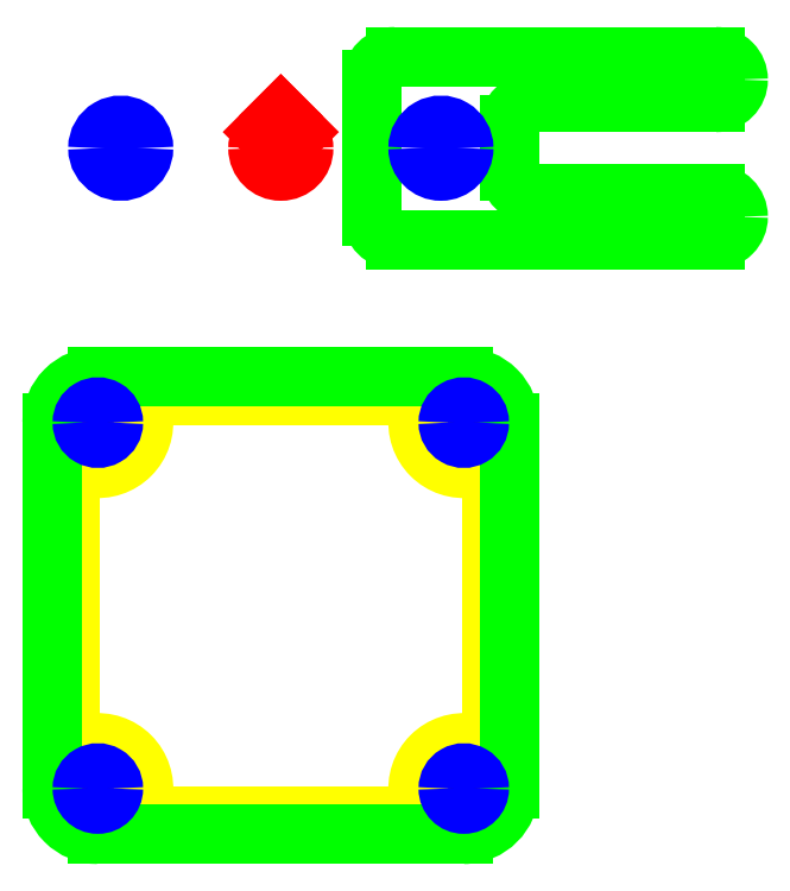
<metadata>
{"format":"dxf","ext":"dxf","renderer":"ezdxf+matplotlib","layout":"modelspace","background":"white","min_lineweight":24,"dpi":150}
</metadata>
<code>
0
SECTION
2
ENTITIES
0
ARC
8
0
10
-0.7874
20
-2.756
30
0
40
0.04921
50
180
51
360
0
ARC
8
0
10
-0.7874
20
-2.756
30
0
40
0.04921
50
360
51
180
0
ARC
8
0
10
0.7874
20
-2.756
30
0
40
0.04921
50
180
51
1.934e-12
0
ARC
8
0
10
0.7874
20
-2.756
30
0
40
0.04921
50
360
51
180
0
ARC
8
0
10
-0.7874
20
-1.181
30
0
40
0.04921
50
1.628e-12
51
180
0
ARC
8
0
10
-0.7874
20
-1.181
30
0
40
0.04921
50
180
51
3.778e-12
0
ARC
8
0
10
0.7874
20
-1.181
30
0
40
0.04921
50
360
51
180
0
ARC
8
0
10
0.7874
20
-1.181
30
0
40
0.04921
50
180
51
360
0
LINE
8
1
10
-7.071e-10
20
0.1392
30
0
11
-0.0696
21
0.0696
31
0
0
LINE
8
1
10
7.071e-10
20
0.1392
30
0
11
0.0696
21
0.0696
31
0
0
ARC
8
1
10
8.188e-16
20
1e-09
30
0
40
0.09843
50
360
51
45
0
ARC
8
1
10
0
20
1e-09
30
0
40
0.09843
50
180
51
360
0
ARC
8
1
10
-7.355e-16
20
1e-09
30
0
40
0.09843
50
135
51
180
0
ARC
8
2
10
-0.7874
20
-1.181
30
0
40
0.1969
50
261.8
51
8.213
0
LINE
8
2
10
-0.9055
20
-1.969
30
0
11
-0.9055
21
-1.454
31
0
0
ARC
8
2
10
-0.5146
20
-1.142
30
0
40
0.07874
50
90
51
188.2
0
ARC
8
2
10
-0.8268
20
-1.454
30
0
40
0.07874
50
81.79
51
180
0
LINE
8
2
10
-0.5146
20
-1.063
30
0
11
0
21
-1.063
31
0
0
ARC
8
2
10
0.7874
20
-1.181
30
0
40
0.1969
50
171.8
51
278.2
0
LINE
8
2
10
0.9055
20
-1.969
30
0
11
0.9055
21
-1.454
31
0
0
ARC
8
2
10
0.5146
20
-1.142
30
0
40
0.07874
50
351.8
51
90
0
ARC
8
2
10
0.8268
20
-1.454
30
0
40
0.07874
50
360
51
98.21
0
LINE
8
2
10
0.5146
20
-1.063
30
0
11
0
21
-1.063
31
0
0
ARC
8
2
10
-0.7874
20
-2.756
30
0
40
0.1969
50
351.8
51
98.21
0
LINE
8
2
10
-0.9055
20
-1.969
30
0
11
-0.9055
21
-2.483
31
0
0
ARC
8
2
10
-0.5146
20
-2.795
30
0
40
0.07874
50
171.8
51
270
0
ARC
8
2
10
-0.8268
20
-2.483
30
0
40
0.07874
50
180
51
278.2
0
LINE
8
2
10
-0.5146
20
-2.874
30
0
11
0
21
-2.874
31
0
0
ARC
8
2
10
0.7874
20
-2.756
30
0
40
0.1969
50
81.79
51
188.2
0
LINE
8
2
10
0.9055
20
-1.969
30
0
11
0.9055
21
-2.483
31
0
0
ARC
8
2
10
0.5146
20
-2.795
30
0
40
0.07874
50
270
51
8.213
0
ARC
8
2
10
0.8268
20
-2.483
30
0
40
0.07874
50
261.8
51
360
0
LINE
8
2
10
0.5146
20
-2.874
30
0
11
0
21
-2.874
31
0
0
LINE
8
3
10
1.083
20
0.1969
30
0
11
1.87
21
0.1969
31
0
0
LINE
8
3
10
1.87
20
-0.1969
30
0
11
1.083
21
-0.1969
31
0
0
LINE
8
3
10
0.9843
20
-0.09843
30
0
11
0.9843
21
0.09843
31
0
0
LINE
8
3
10
0.3937
20
-0.2953
30
0
11
0.3937
21
0.2953
31
0
0
LINE
8
3
10
0.4921
20
0.3937
30
0
11
1.87
21
0.3937
31
0
0
LINE
8
3
10
0.4921
20
-0.3937
30
0
11
1.87
21
-0.3937
31
0
0
ARC
8
3
10
1.87
20
0.2953
30
0
40
0.09843
50
270
51
360
0
ARC
8
3
10
1.87
20
0.2953
30
0
40
0.09843
50
360
51
90
0
ARC
8
3
10
1.083
20
0.09843
30
0
40
0.09843
50
90
51
180
0
ARC
8
3
10
1.083
20
-0.09843
30
0
40
0.09843
50
180
51
270
0
ARC
8
3
10
1.87
20
-0.2953
30
0
40
0.09843
50
360
51
90
0
ARC
8
3
10
1.87
20
-0.2953
30
0
40
0.09843
50
270
51
4.453e-14
0
ARC
8
3
10
0.4921
20
0.2953
30
0
40
0.09843
50
90
51
180
0
ARC
8
3
10
0.4921
20
-0.2953
30
0
40
0.09843
50
180
51
270
0
LINE
8
3
10
0.7874
20
-2.953
30
0
11
-0.7874
21
-2.953
31
0
0
LINE
8
3
10
-0.7874
20
-0.9843
30
0
11
0.7874
21
-0.9843
31
0
0
LINE
8
3
10
-0.9843
20
-2.756
30
0
11
-0.9843
21
-1.181
31
0
0
LINE
8
3
10
0.9843
20
-2.756
30
0
11
0.9843
21
-1.181
31
0
0
ARC
8
3
10
-0.7874
20
-1.181
30
0
40
0.1969
50
90
51
180
0
ARC
8
3
10
0.7874
20
-1.181
30
0
40
0.1969
50
360
51
90
0
ARC
8
3
10
0.7874
20
-2.756
30
0
40
0.1969
50
270
51
360
0
ARC
8
3
10
-0.7874
20
-2.756
30
0
40
0.1969
50
180
51
270
0
ARC
8
5
10
0.689
20
1e-09
30
0
40
0.09843
50
360
51
180
0
ARC
8
5
10
0.689
20
1e-09
30
0
40
0.09843
50
180
51
360
0
ARC
8
5
10
-0.689
20
1e-09
30
0
40
0.09843
50
360
51
180
0
ARC
8
5
10
-0.689
20
1e-09
30
0
40
0.09843
50
180
51
1.527e-13
0
ARC
8
5
10
-0.7874
20
-2.756
30
0
40
0.06693
50
360
51
180
0
ARC
8
5
10
-0.7874
20
-2.756
30
0
40
0.06693
50
180
51
360
0
ARC
8
5
10
-0.7874
20
-1.181
30
0
40
0.06693
50
180
51
360
0
ARC
8
5
10
-0.7874
20
-1.181
30
0
40
0.06693
50
360
51
180
0
ARC
8
5
10
0.7874
20
-2.756
30
0
40
0.06693
50
360
51
180
0
ARC
8
5
10
0.7874
20
-2.756
30
0
40
0.06693
50
180
51
360
0
ARC
8
5
10
0.7874
20
-1.181
30
0
40
0.06693
50
180
51
360
0
ARC
8
5
10
0.7874
20
-1.181
30
0
40
0.06693
50
360
51
180
0
ENDSEC
0
EOF

</code>
